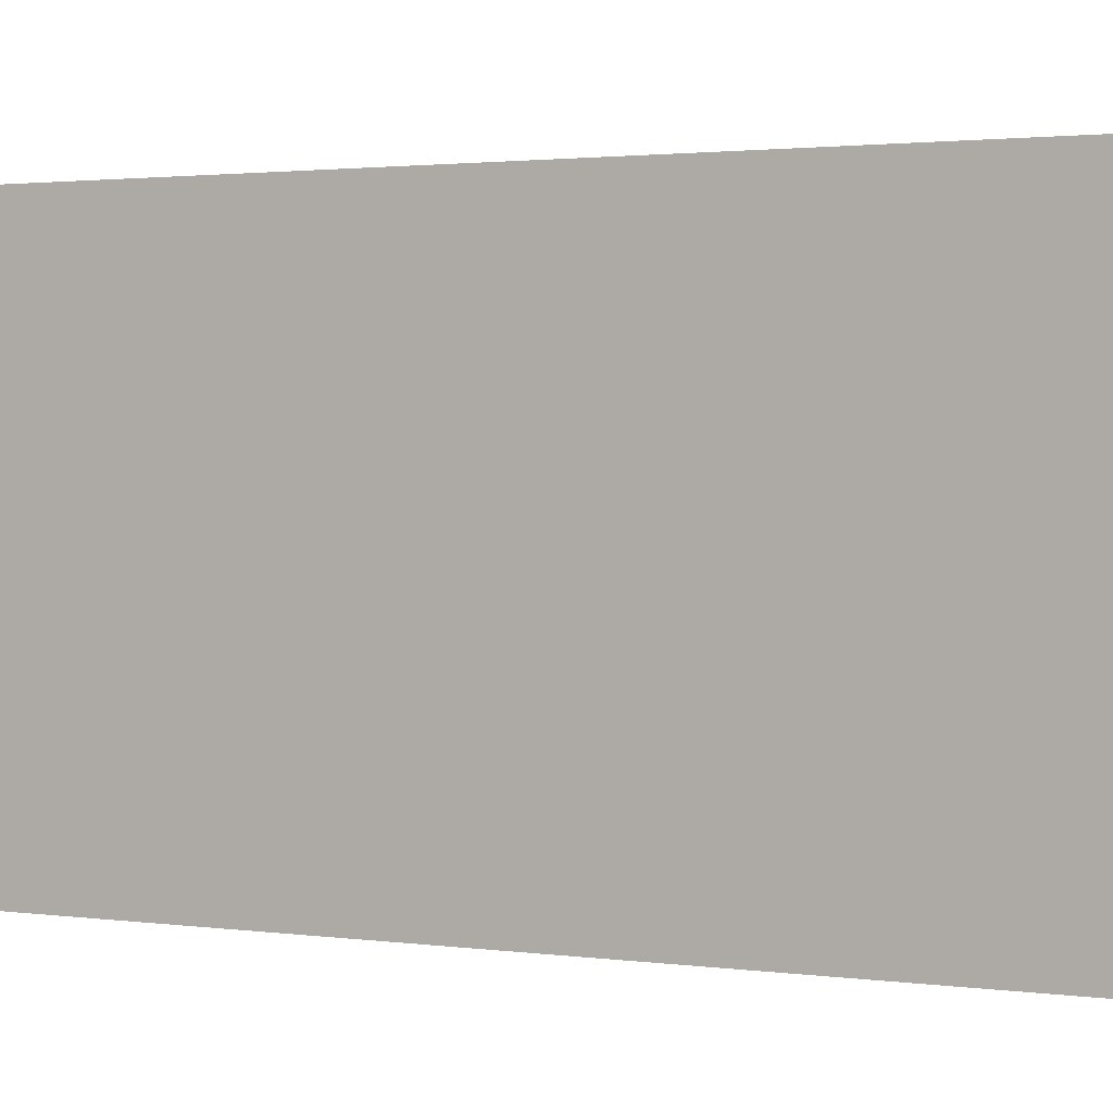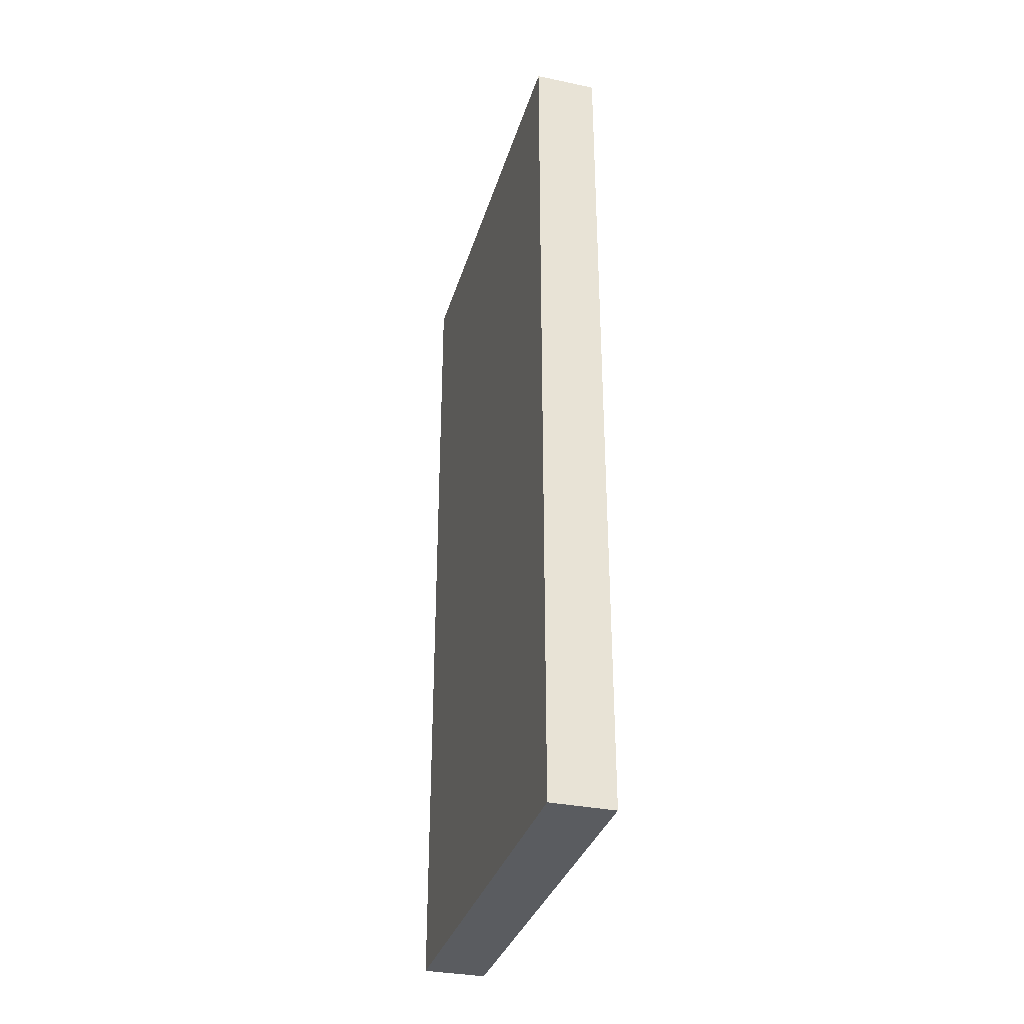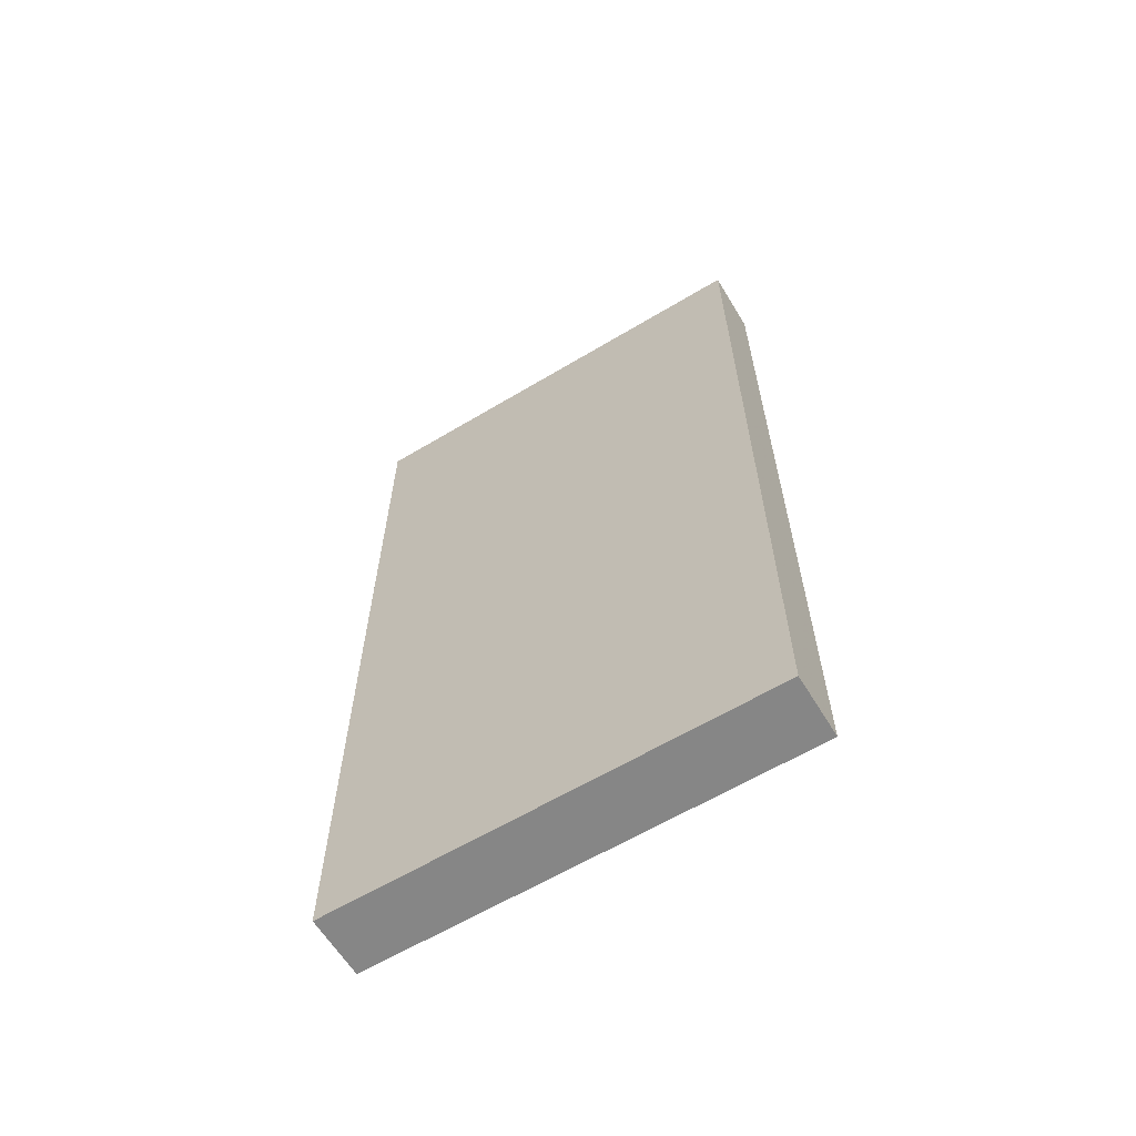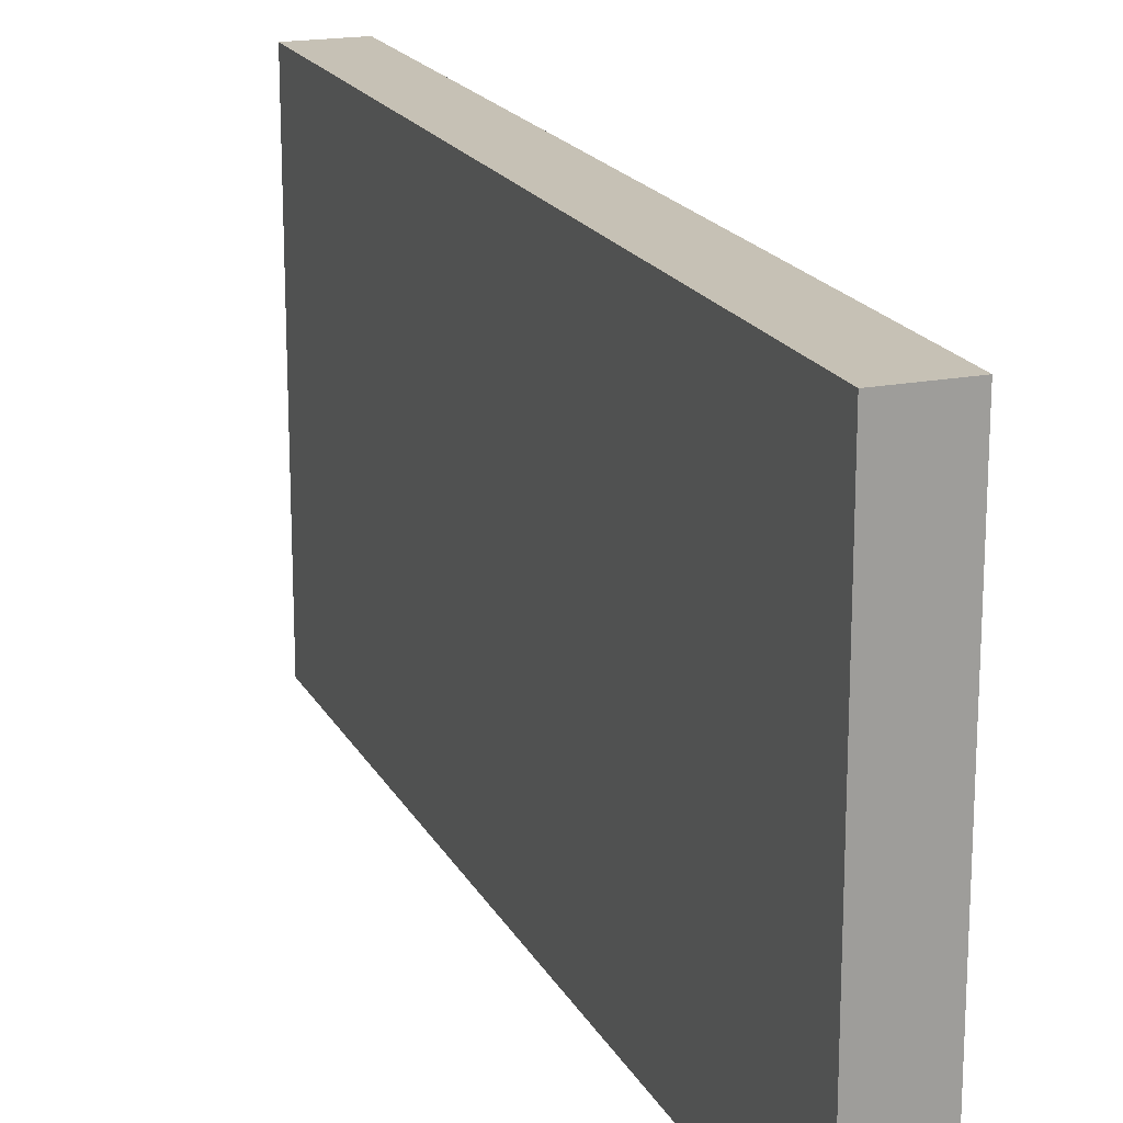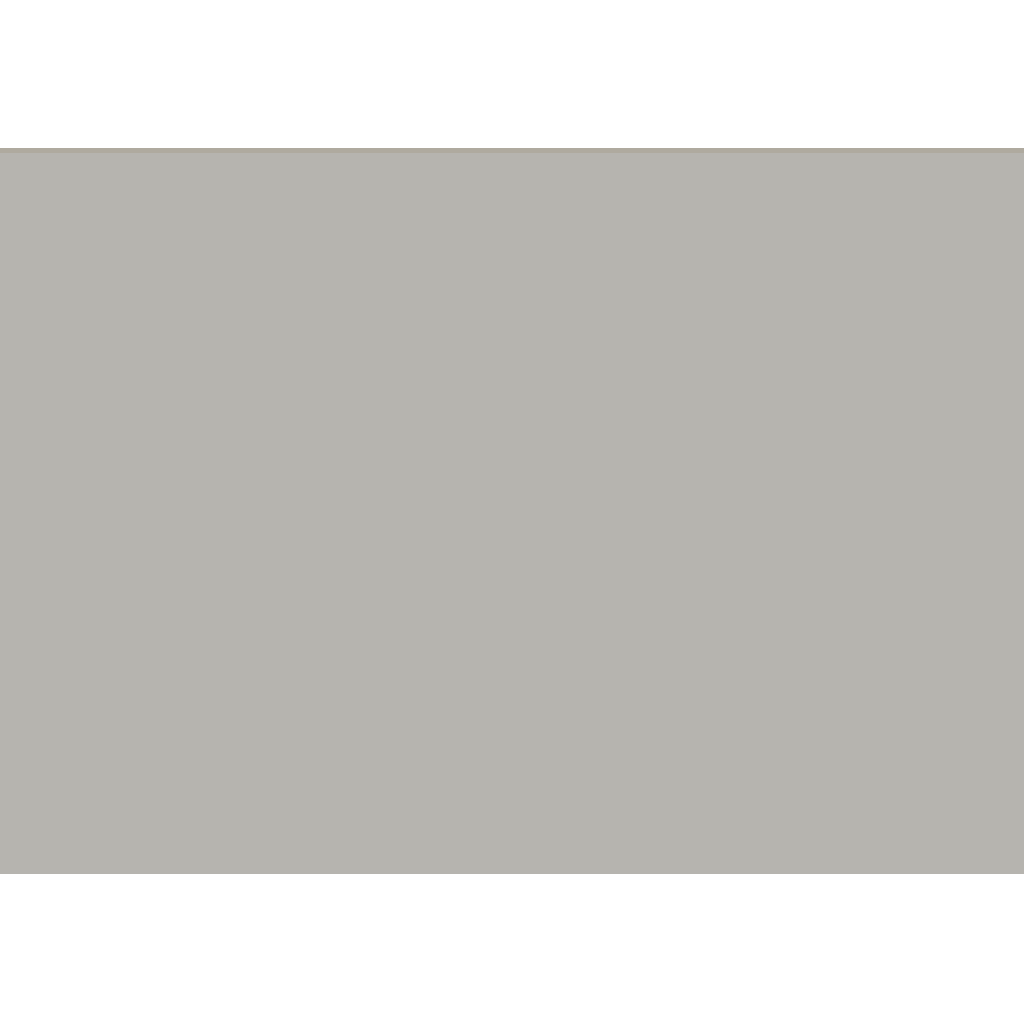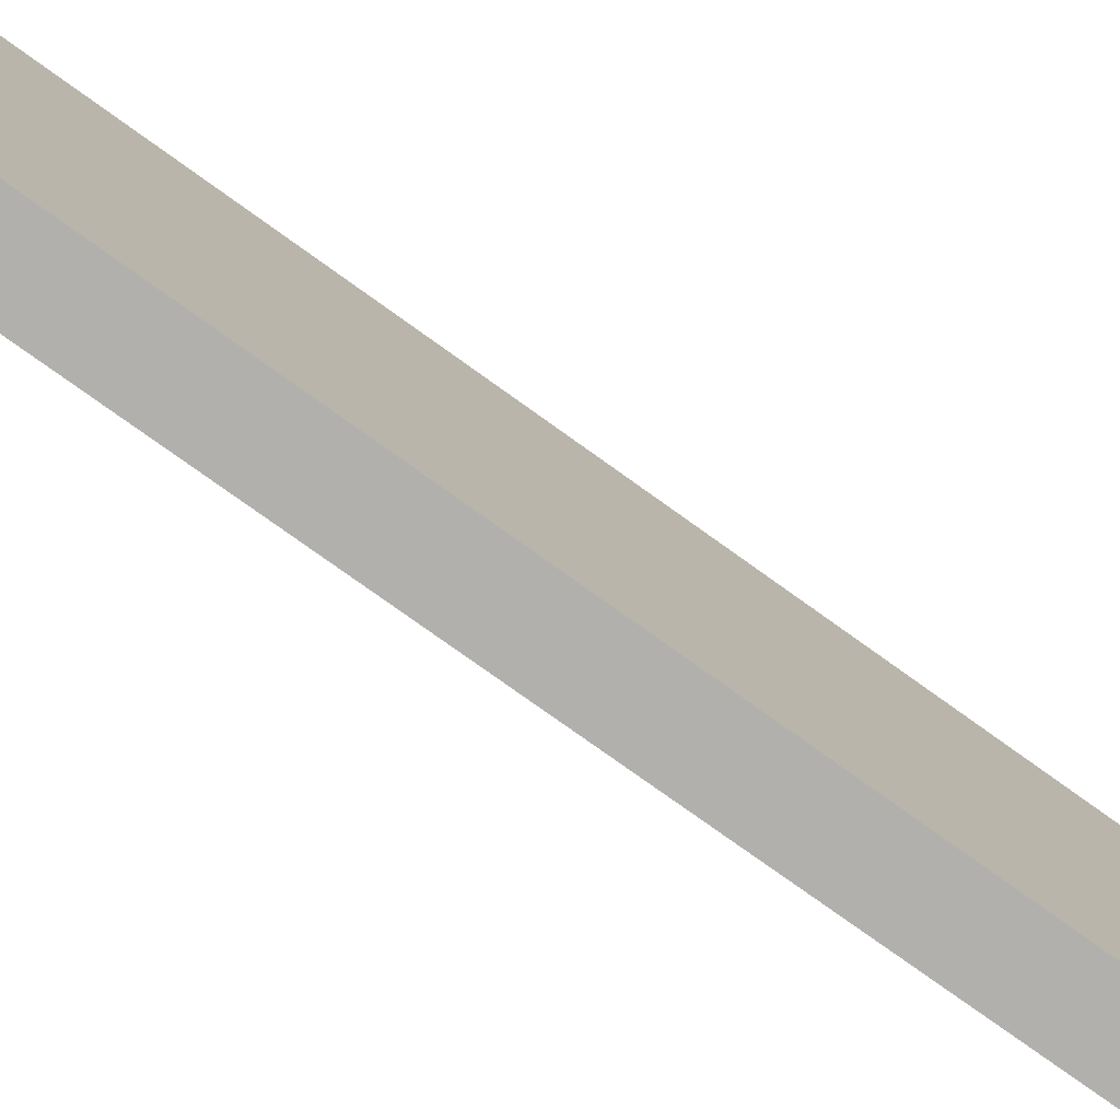
<metadata>
{"format":"obj","ext":"obj","renderer":"f3d","projection":"perspective","resolution":1024,"background":"white","views":[{"elev":1.8,"azim":-62.1,"up":"+Z"},{"elev":-33.6,"azim":164.2,"up":"+Y"},{"elev":-62.2,"azim":121.3,"up":"+Y"},{"elev":18.7,"azim":159.5,"up":"+Z"},{"elev":9.5,"azim":89.9,"up":"+Z"},{"elev":-78.8,"azim":-125.5,"up":"+Z"}]}
</metadata>
<code>
v -8 2608 392
v 0 2608 336
v -8 2608 336
v 0 2608 392
v 0 2496 392
v -8 2496 336
v 0 2496 336
v -8 2496 392
f 1 2 3
f 1 4 2
f 5 6 7
f 5 8 6
f 8 4 1
f 8 5 4
f 3 7 6
f 3 2 7
f 8 3 6
f 8 1 3
f 4 7 2
f 4 5 7

</code>
